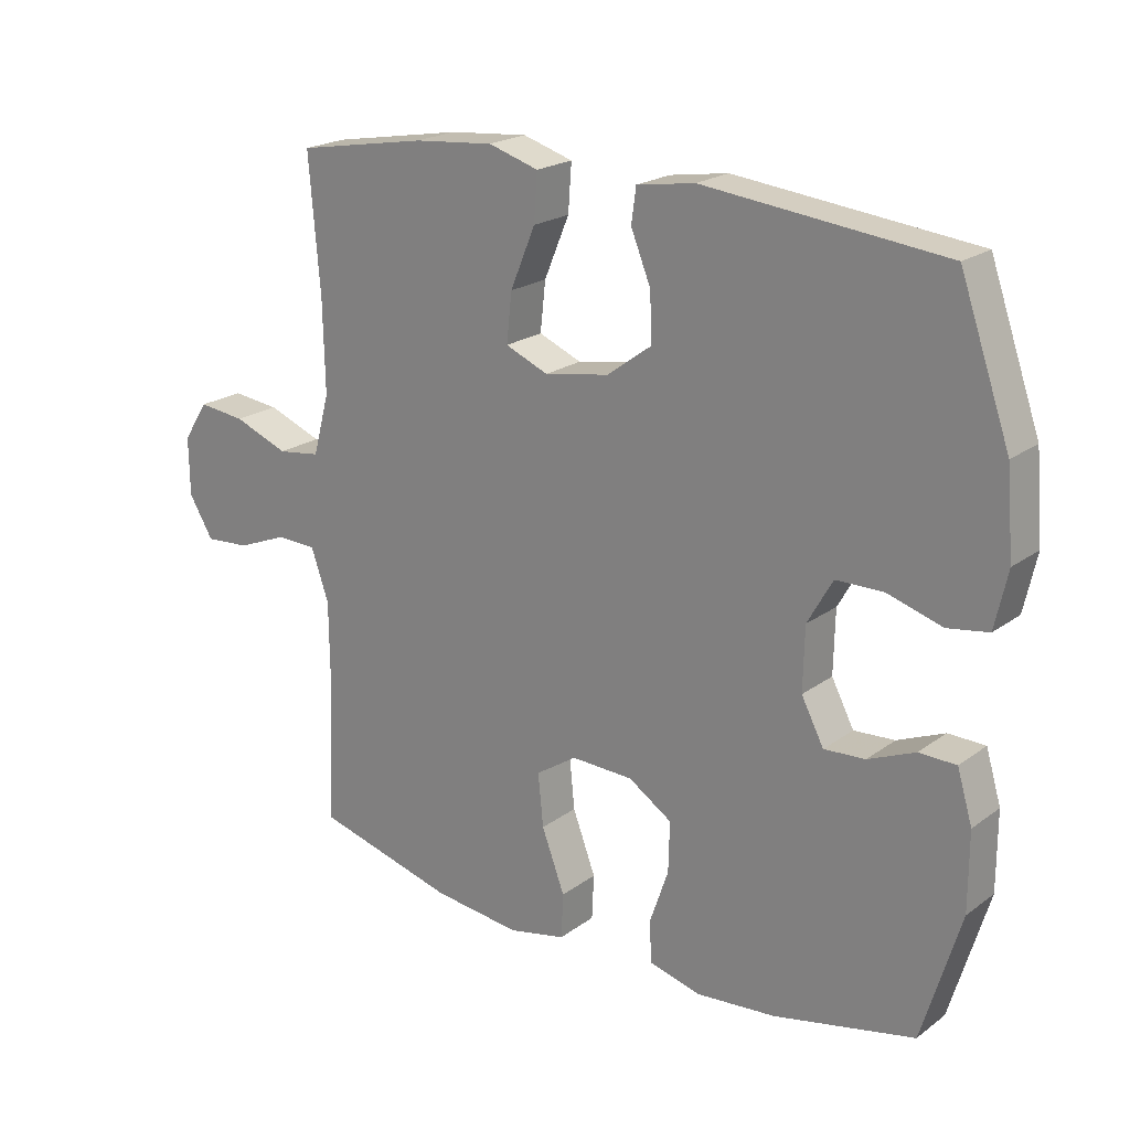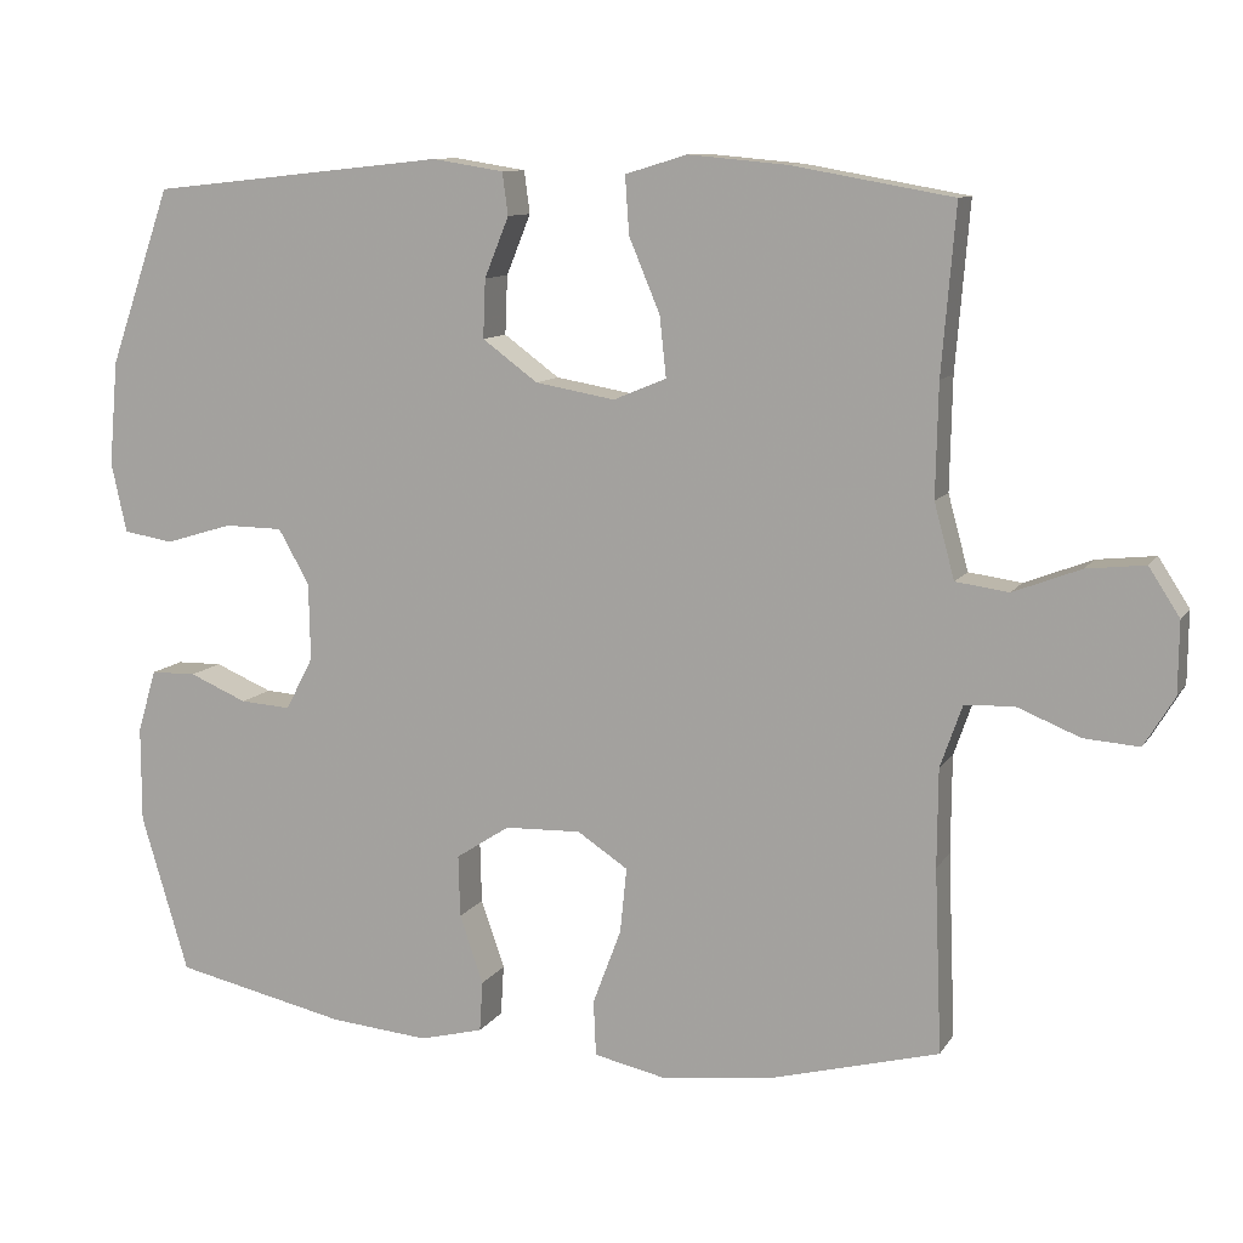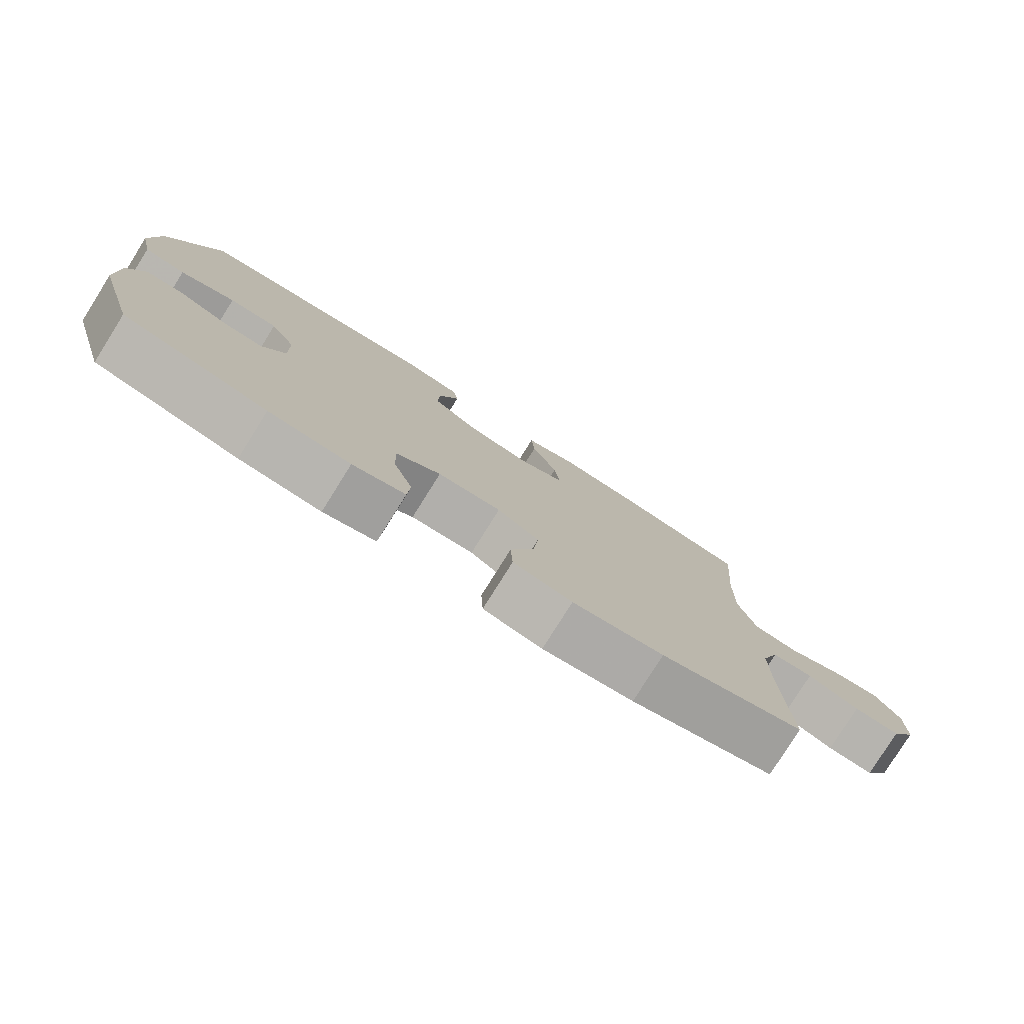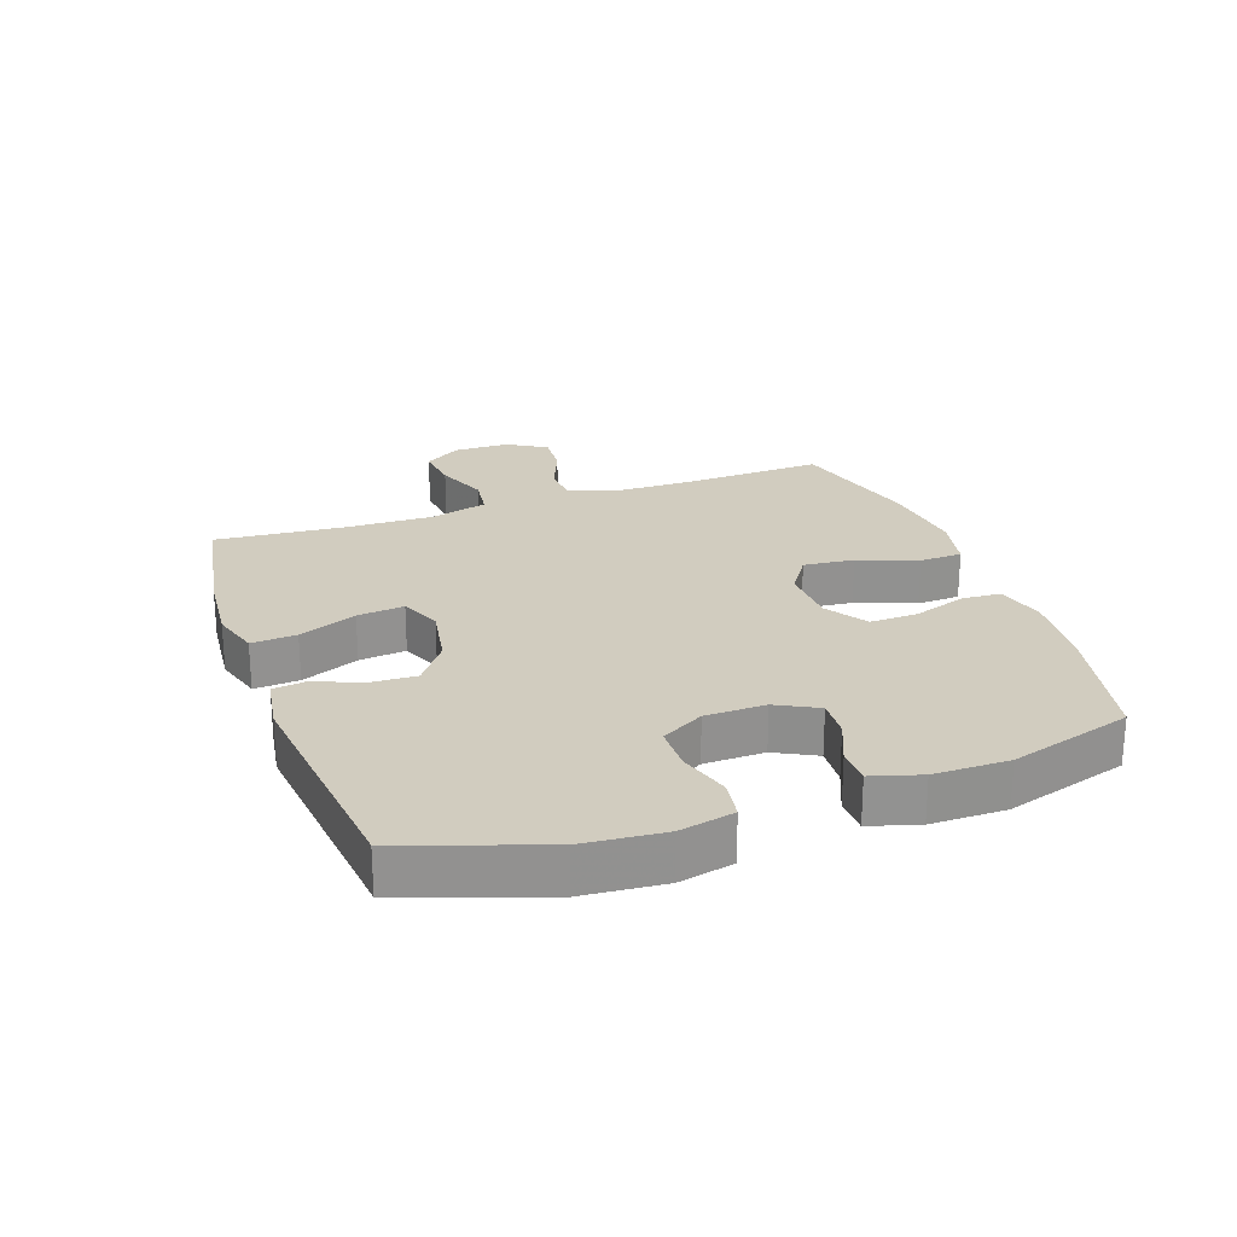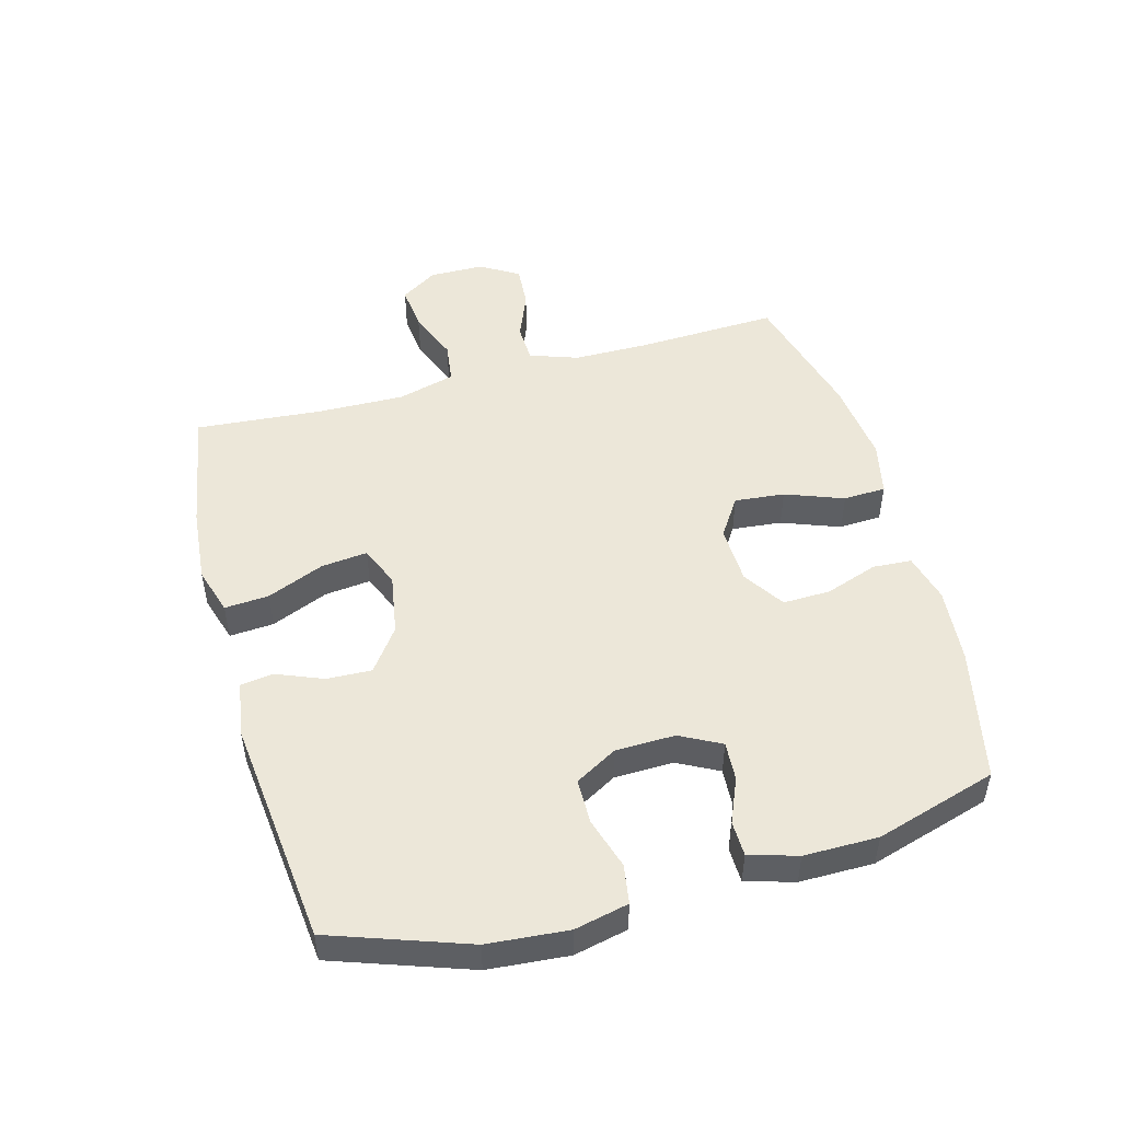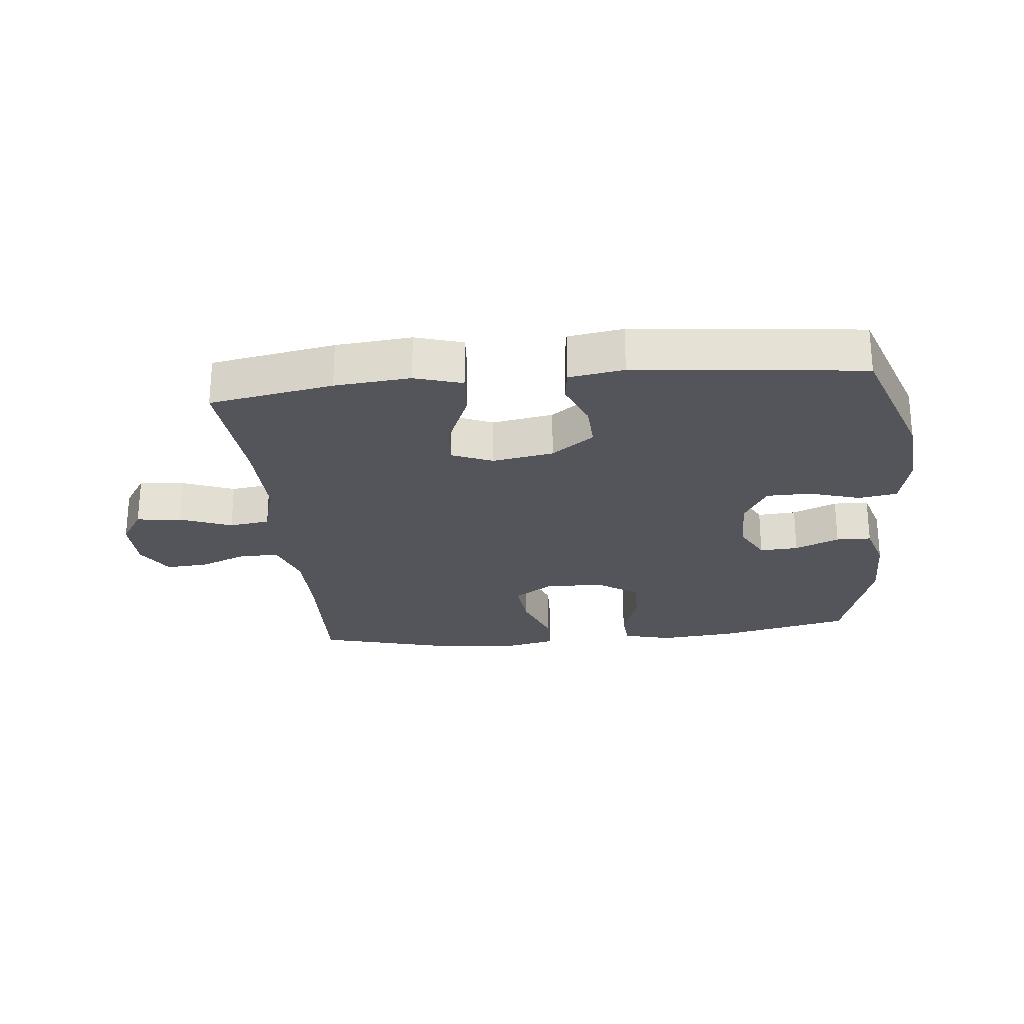
<metadata>
{"format":"obj","ext":"obj","renderer":"f3d","projection":"perspective","resolution":1024,"background":"white","views":[{"elev":21.0,"azim":38.0,"up":"+Z"},{"elev":10.4,"azim":-160.2,"up":"+Z"},{"elev":-79.1,"azim":147.9,"up":"+Z"},{"elev":24.0,"azim":70.5,"up":"+Y"},{"elev":49.7,"azim":74.6,"up":"+Y"},{"elev":-25.0,"azim":5.8,"up":"+Y"}]}
</metadata>
<code>
v 0.5 0.07 0.5
v 0.576 0.07 0.283
v 0.587 0.07 0.155
v 0.568 0.07 0.069
v 0.506 0.07 0.059
v 0.424 0.07 0.084
v 0.352 0.07 0.083
v 0.314 0.07 0.016
v 0.312 0.07 -0.079
v 0.346 0.07 -0.144
v 0.408 0.07 -0.14
v 0.479 0.07 -0.11
v 0.535 0.07 -0.111
v 0.558 0.07 -0.188
v 0.558 0.07 -0.306
v 0.5 0.07 -0.5
v 0.287 0.07 -0.547
v 0.166 0.07 -0.558
v 0.088 0.07 -0.538
v 0.084 0.07 -0.476
v 0.113 0.07 -0.392
v 0.115 0.07 -0.316
v 0.049 0.07 -0.273
v -0.045 0.07 -0.27
v -0.107 0.07 -0.311
v -0.099 0.07 -0.391
v -0.064 0.07 -0.484
v -0.067 0.07 -0.552
v -0.154 0.07 -0.571
v -0.288 0.07 -0.556
v -0.5 0.07 -0.5
v -0.491 0.07 -0.274
v -0.492 0.07 -0.154
v -0.519 0.07 -0.077
v -0.58 0.07 -0.075
v -0.657 0.07 -0.106
v -0.725 0.07 -0.111
v -0.762 0.07 -0.05
v -0.763 0.07 0.038
v -0.725 0.07 0.097
v -0.653 0.07 0.089
v -0.57 0.07 0.057
v -0.505 0.07 0.066
v -0.48 0.07 0.158
v -0.483 0.07 0.296
v -0.5 0.07 0.5
v -0.302 0.07 0.535
v -0.181 0.07 0.546
v -0.105 0.07 0.523
v -0.11 0.07 0.452
v -0.148 0.07 0.361
v -0.156 0.07 0.287
v -0.091 0.07 0.26
v 0.007 0.07 0.277
v 0.075 0.07 0.327
v 0.072 0.07 0.399
v 0.042 0.07 0.473
v 0.049 0.07 0.525
v 0.137 0.07 0.539
v 0.5 0 0.5
v 0.576 0 0.283
v 0.587 0 0.155
v 0.568 0 0.069
v 0.506 0 0.059
v 0.424 0 0.084
v 0.352 0 0.083
v 0.314 0 0.016
v 0.312 0 -0.079
v 0.346 0 -0.144
v 0.408 0 -0.14
v 0.479 0 -0.11
v 0.535 0 -0.111
v 0.558 0 -0.188
v 0.558 0 -0.306
v 0.5 0 -0.5
v 0.287 0 -0.547
v 0.166 0 -0.558
v 0.088 0 -0.538
v 0.084 0 -0.476
v 0.113 0 -0.392
v 0.115 0 -0.316
v 0.049 0 -0.273
v -0.045 0 -0.27
v -0.107 0 -0.311
v -0.099 0 -0.391
v -0.064 0 -0.484
v -0.067 0 -0.552
v -0.154 0 -0.571
v -0.288 0 -0.556
v -0.5 0 -0.5
v -0.491 0 -0.274
v -0.492 0 -0.154
v -0.519 0 -0.077
v -0.58 0 -0.075
v -0.657 0 -0.106
v -0.725 0 -0.111
v -0.762 0 -0.05
v -0.763 0 0.038
v -0.725 0 0.097
v -0.653 0 0.089
v -0.57 0 0.057
v -0.505 0 0.066
v -0.48 0 0.158
v -0.483 0 0.296
v -0.5 0 0.5
v -0.302 0 0.535
v -0.181 0 0.546
v -0.105 0 0.523
v -0.11 0 0.452
v -0.148 0 0.361
v -0.156 0 0.287
v -0.091 0 0.26
v 0.007 0 0.277
v 0.075 0 0.327
v 0.072 0 0.399
v 0.042 0 0.473
v 0.049 0 0.525
v 0.137 0 0.539
f 56 57 58 59
f 55 56 59 1
f 54 55 1 2
f 53 54 2 3
f 48 49 50 51
f 48 51 52
f 45 46 47 48
f 44 45 48 52
f 43 44 52 53
f 39 40 41 42
f 37 38 39 42
f 35 36 37 42
f 34 35 42 43
f 33 34 43 53
f 29 30 31 32
f 26 27 28 29
f 25 26 29 32
f 24 25 32 33
f 18 19 20 21
f 18 21 22
f 17 18 22
f 16 17 22
f 15 16 22 23
f 11 12 13 14
f 10 11 14 15
f 3 4 5 6
f 3 6 7
f 53 3 7
f 23 24 33 53
f 23 53 7 8
f 10 15 23
f 9 10 23
f 8 9 23
f 118 117 116 115
f 60 118 115 114
f 61 60 114 113
f 62 61 113 112
f 110 109 108 107
f 111 110 107
f 107 106 105 104
f 111 107 104 103
f 112 111 103 102
f 101 100 99 98
f 101 98 97 96
f 101 96 95 94
f 102 101 94 93
f 112 102 93 92
f 91 90 89 88
f 88 87 86 85
f 91 88 85 84
f 92 91 84 83
f 80 79 78 77
f 81 80 77
f 81 77 76
f 81 76 75
f 82 81 75 74
f 73 72 71 70
f 74 73 70 69
f 65 64 63 62
f 66 65 62
f 66 62 112
f 112 92 83 82
f 67 66 112 82
f 82 74 69
f 82 69 68
f 82 68 67
f 1 60 61 2
f 2 61 62 3
f 3 62 63 4
f 4 63 64 5
f 5 64 65 6
f 6 65 66 7
f 7 66 67 8
f 8 67 68 9
f 9 68 69 10
f 10 69 70 11
f 11 70 71 12
f 12 71 72 13
f 13 72 73 14
f 14 73 74 15
f 15 74 75 16
f 16 75 76 17
f 17 76 77 18
f 18 77 78 19
f 19 78 79 20
f 20 79 80 21
f 21 80 81 22
f 22 81 82 23
f 23 82 83 24
f 24 83 84 25
f 25 84 85 26
f 26 85 86 27
f 27 86 87 28
f 28 87 88 29
f 29 88 89 30
f 30 89 90 31
f 31 90 91 32
f 32 91 92 33
f 33 92 93 34
f 34 93 94 35
f 35 94 95 36
f 36 95 96 37
f 37 96 97 38
f 38 97 98 39
f 39 98 99 40
f 40 99 100 41
f 41 100 101 42
f 42 101 102 43
f 43 102 103 44
f 44 103 104 45
f 45 104 105 46
f 46 105 106 47
f 47 106 107 48
f 48 107 108 49
f 49 108 109 50
f 50 109 110 51
f 51 110 111 52
f 52 111 112 53
f 53 112 113 54
f 54 113 114 55
f 55 114 115 56
f 56 115 116 57
f 57 116 117 58
f 58 117 118 59
f 59 118 60 1

</code>
